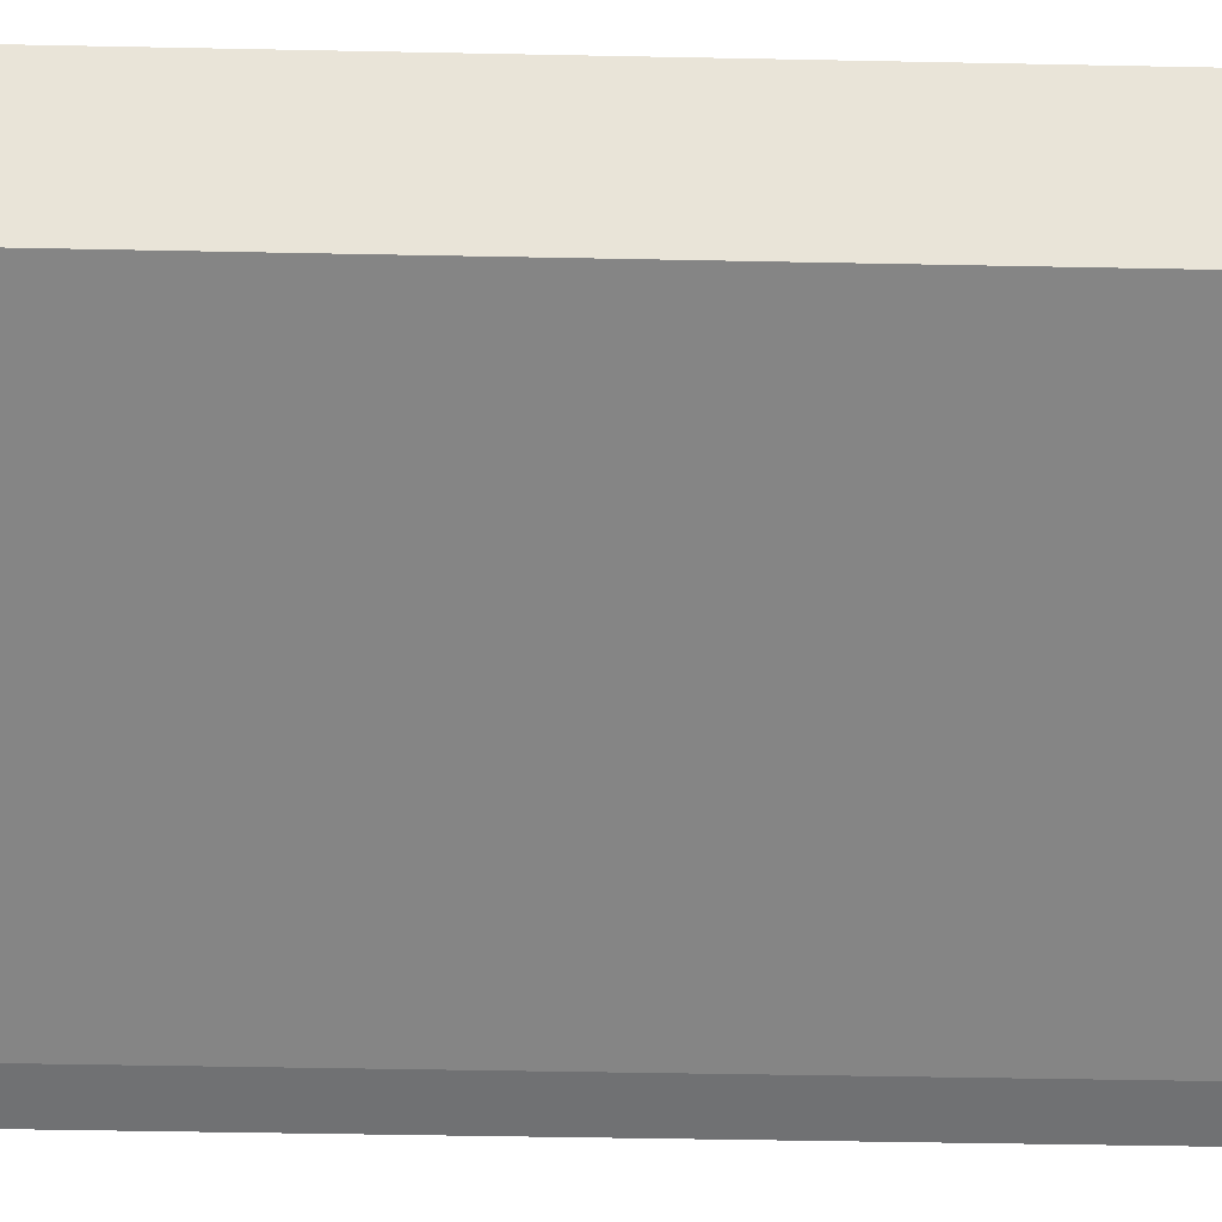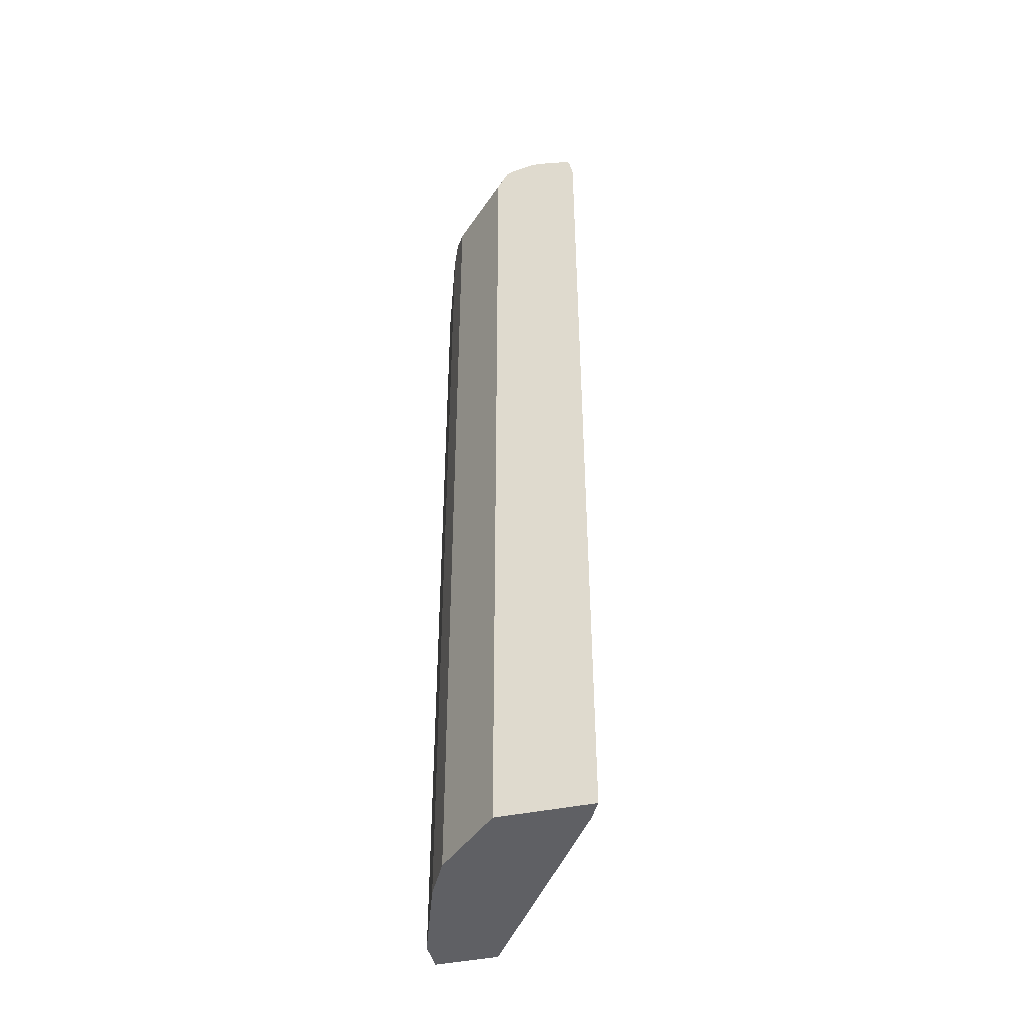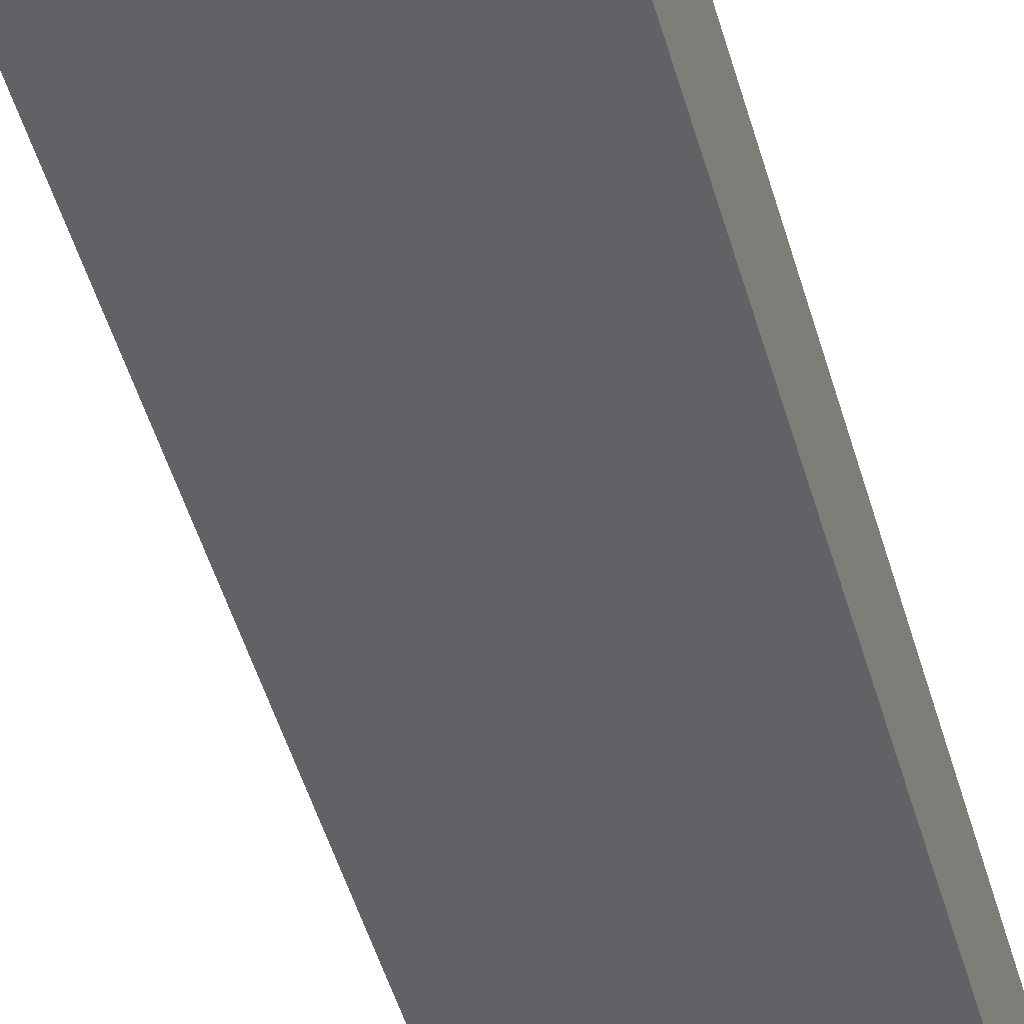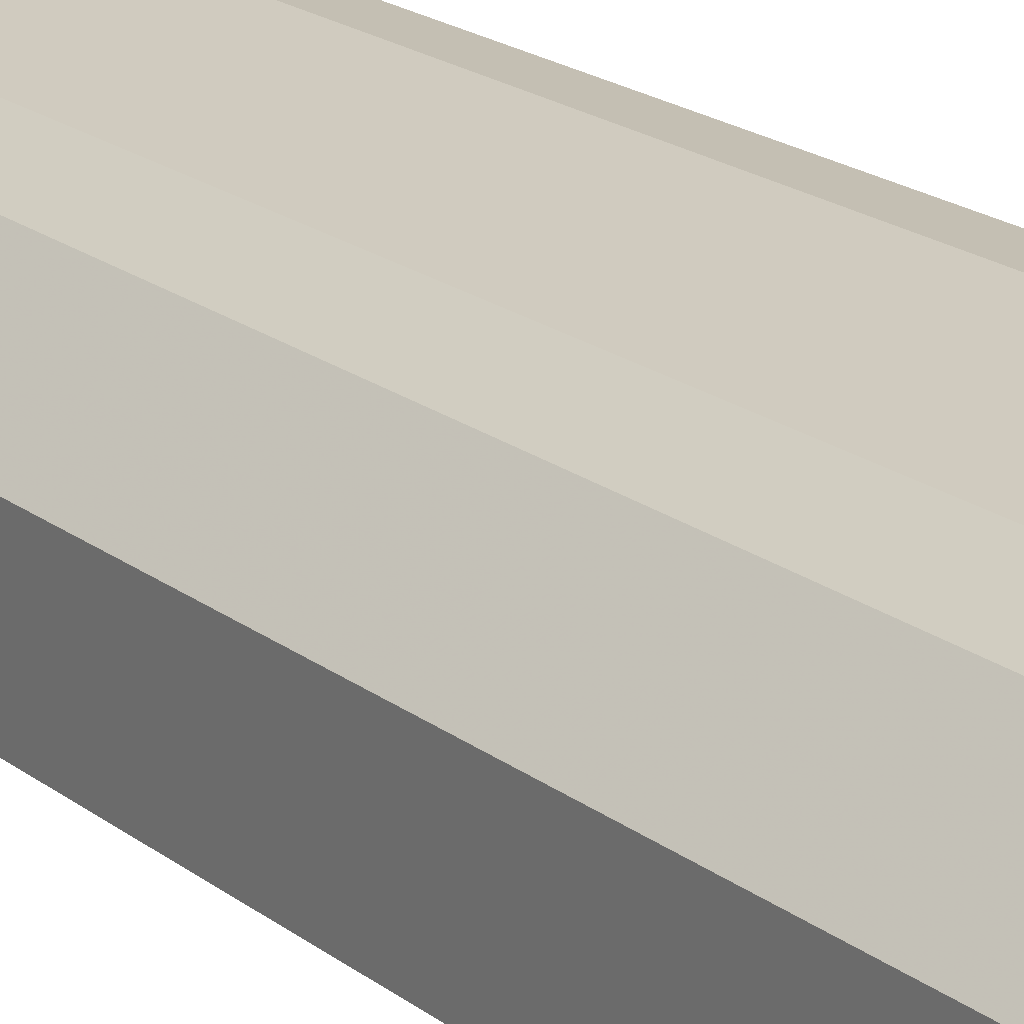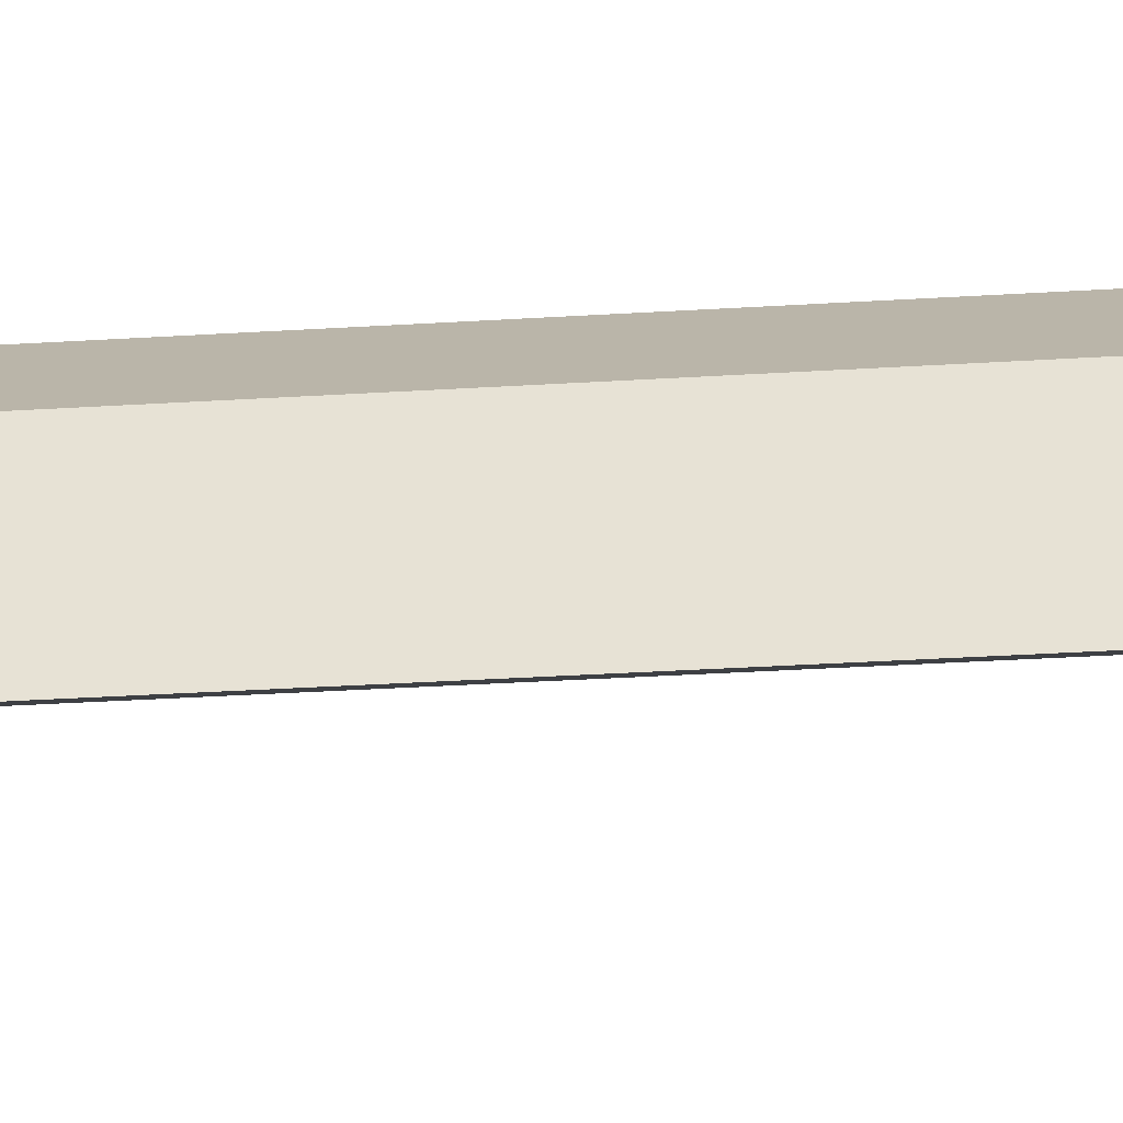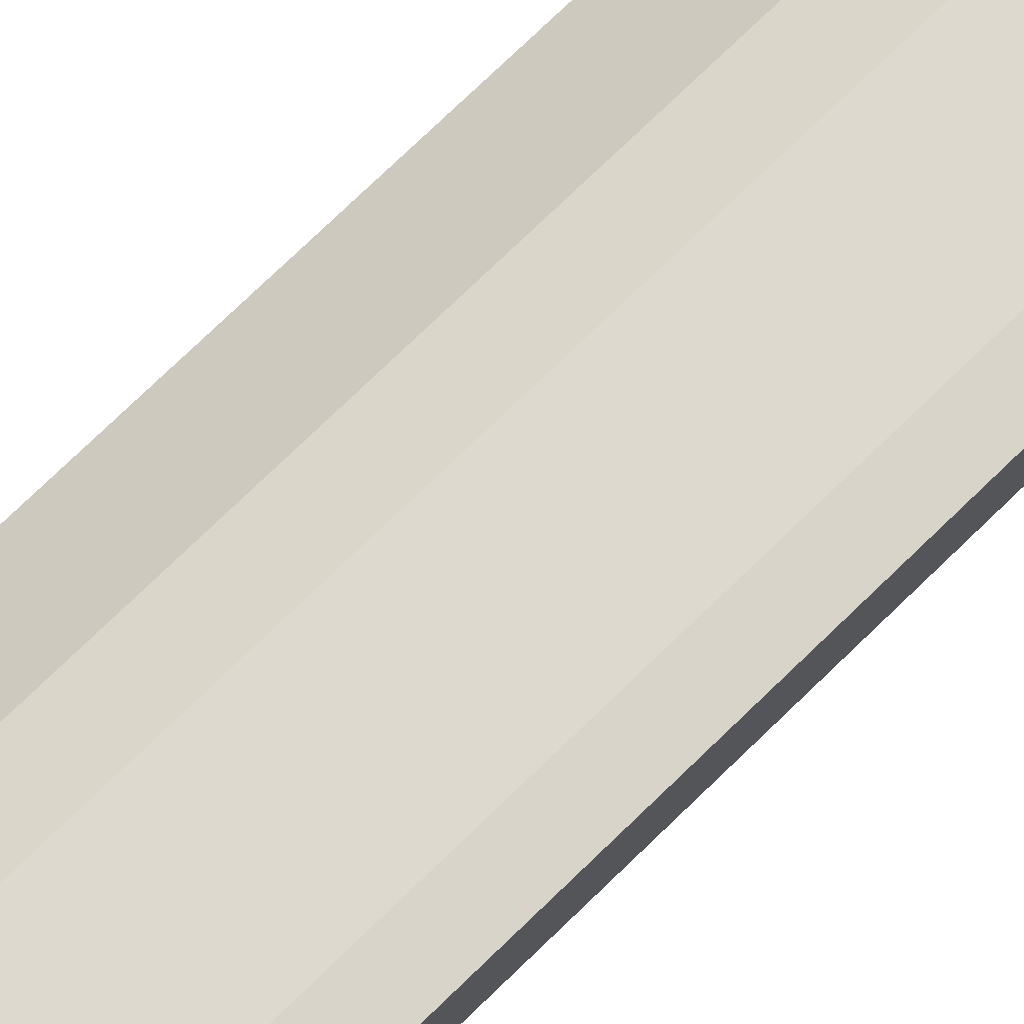
<metadata>
{"format":"obj","ext":"obj","renderer":"f3d","projection":"perspective","resolution":1024,"background":"white","views":[{"elev":-28.6,"azim":-92.0,"up":"+Z"},{"elev":-44.1,"azim":103.6,"up":"+Y"},{"elev":-45.5,"azim":14.9,"up":"+Z"},{"elev":17.9,"azim":146.6,"up":"+Z"},{"elev":-30.6,"azim":95.3,"up":"+Z"},{"elev":75.0,"azim":-134.1,"up":"+Z"}]}
</metadata>
<code>
v 0.3915 0.5874 0.1613
v 0.138 0.5874 0.311
v 0.3915 0.5874 0.1728
v 0.3915 0.5786 0.1224
v 0.1728 0.5874 0.311
v 0.138 0.5766 0.2848
v 0.138 0.5758 0.334
v 0.2764 0.5874 0.2764
v 0.3915 0.5815 0.1987
v 0.3915 0.5711 0.1187
v 0.1728 0.5758 0.334
v 0.3685 0.5527 0.1267
v 0.138 0.5527 0.2764
v 0.138 0.5757 0.334
v 0.2764 0.5758 0.2994
v 0.311 0.5786 0.2807
v 0.3915 0.5777 0.2064
v 0.3915 0.5531 0.1153
v 0.1728 0.5527 0.3455
v 0.19 0.57 0.3369
v 0.3915 0.5526 0.1152
v 0.3746 -0.4745 0.1236
v 0.3685 -0.4745 0.1267
v 0.138 -0.4745 0.2764
v 0.138 0.5527 0.3455
v 0.2937 0.57 0.3023
v 0.3225 0.5527 0.2879
v 0.3915 0.5529 0.2188
v 0.2764 0.5527 0.311
v 0.138 0.4144 0.3456
v 0.1728 -0.4745 0.3455
v 0.3915 -0.4745 0.1152
v 0.138 -0.4745 0.3455
v 0.3056 -0.4745 0.2964
v 0.357 0.5527 0.2534
v 0.3225 -0.4745 0.2879
v 0.3915 0.5526 0.2188
v 0.2764 -0.4745 0.311
v 0.138 -0.38 0.3456
v 0.3915 -0.4745 0.2188
v 0.357 -0.4745 0.2534
f 19 38 29
f 19 31 38
f 19 39 31
f 19 30 39
f 19 25 30
f 19 26 20
f 19 29 26
f 12 22 23
f 17 27 28
f 21 32 22
f 16 26 27
f 15 26 16
f 14 25 19
f 12 21 22
f 12 24 13
f 12 23 24
f 16 27 17
f 22 32 40
f 27 34 36
f 22 41 36
f 35 40 37
f 12 18 21
f 35 41 40
f 31 39 33
f 29 38 34
f 28 35 37
f 27 41 35
f 27 36 41
f 27 35 28
f 26 34 27
f 26 29 34
f 22 24 23
f 22 33 24
f 22 31 33
f 22 38 31
f 22 34 38
f 22 36 34
f 22 40 41
f 11 26 15
f 8 15 16
f 11 19 20
f 2 6 13
f 2 4 6
f 1 4 2
f 1 10 4
f 1 18 10
f 1 21 18
f 1 32 21
f 2 13 24
f 1 37 40
f 1 17 28
f 1 9 17
f 1 3 9
f 1 8 3
f 1 5 8
f 1 2 5
f 11 20 26
f 1 28 37
f 2 24 33
f 1 40 32
f 2 39 30
f 11 14 19
f 2 33 39
f 10 18 12
f 9 16 17
f 8 16 9
f 7 14 11
f 6 10 12
f 5 15 8
f 6 12 13
f 4 10 6
f 3 8 9
f 2 11 5
f 2 7 11
f 2 14 7
f 2 25 14
f 2 30 25
f 5 11 15

</code>
